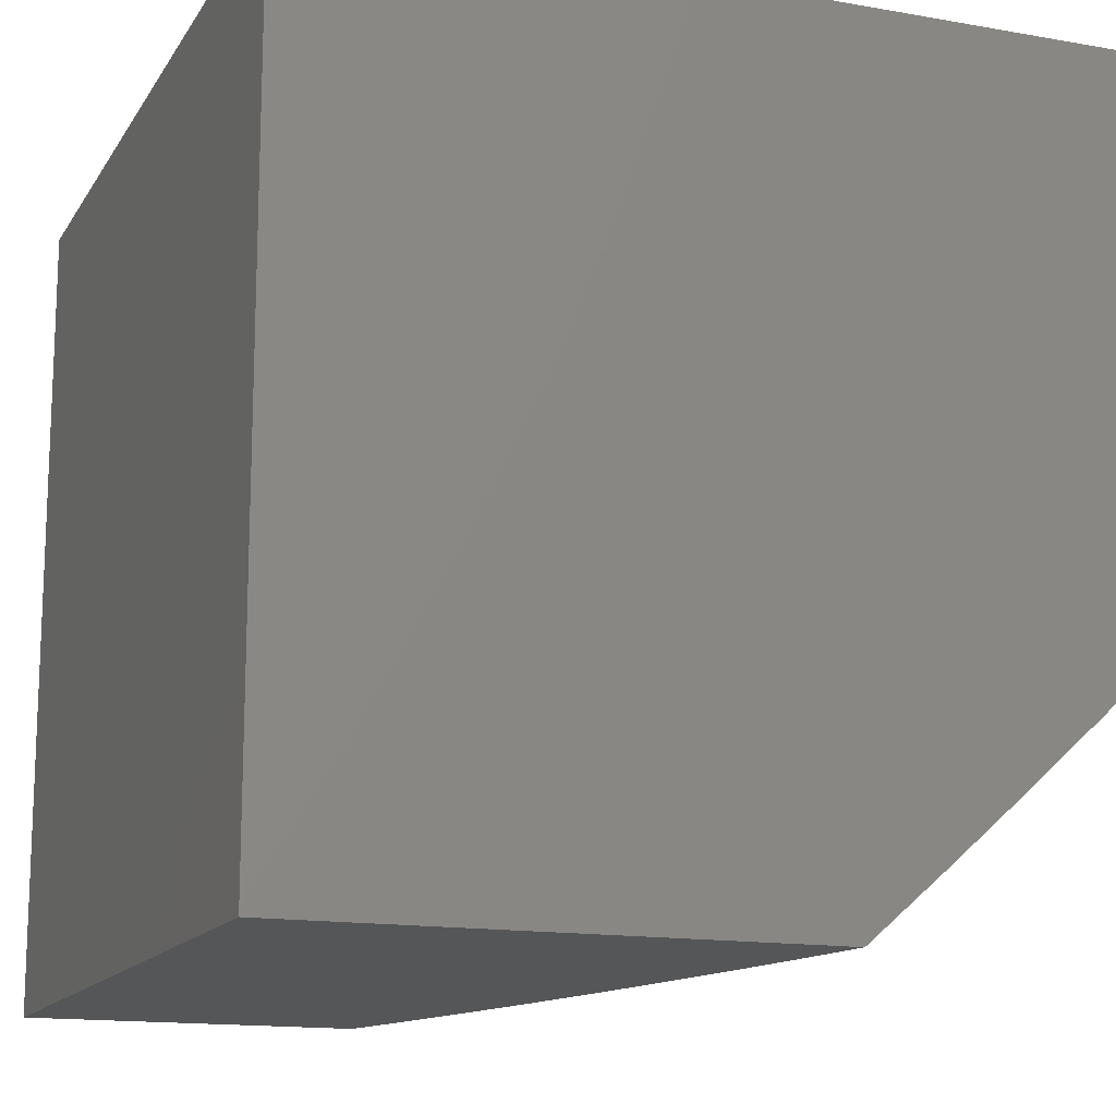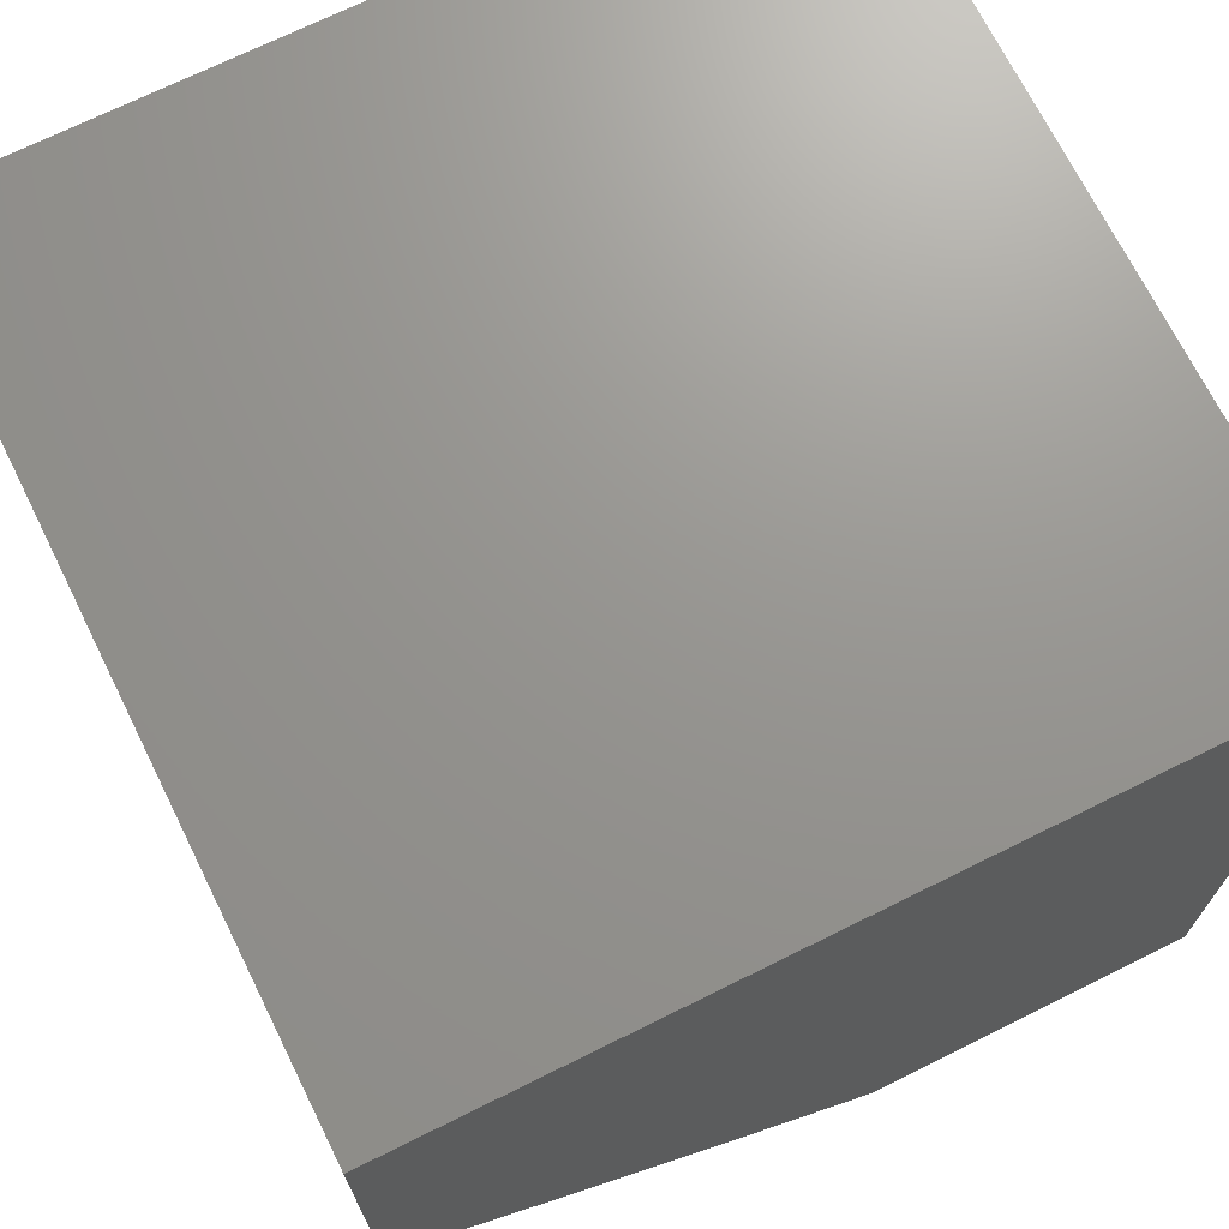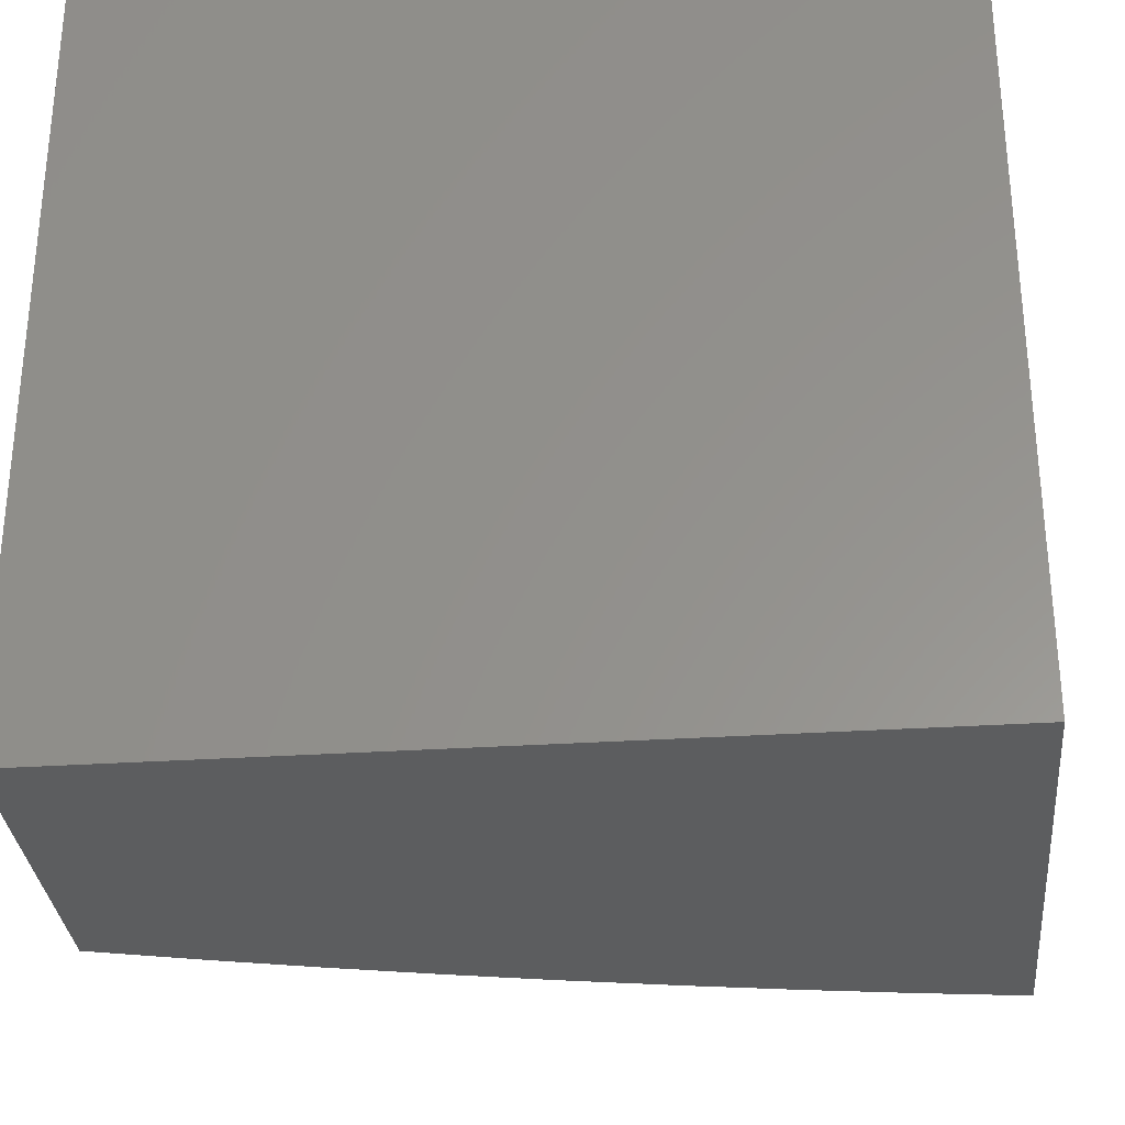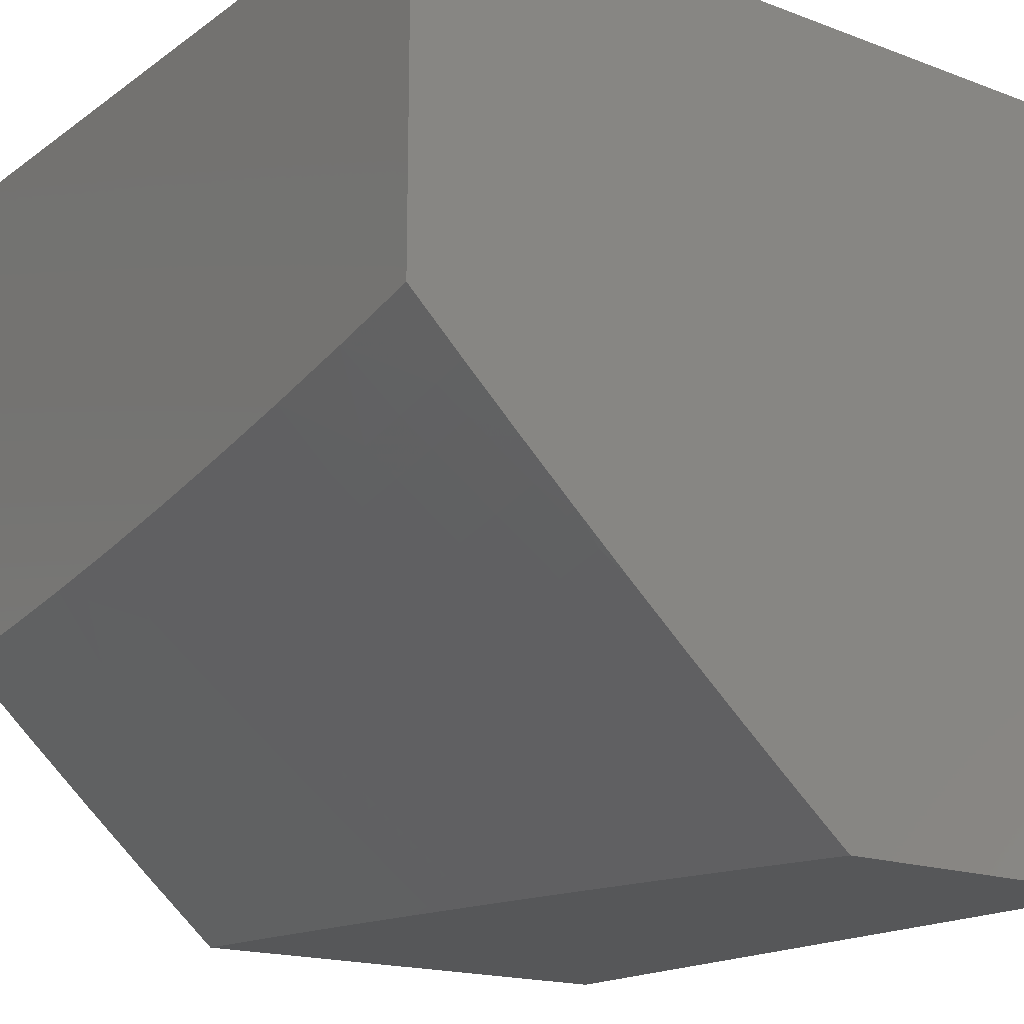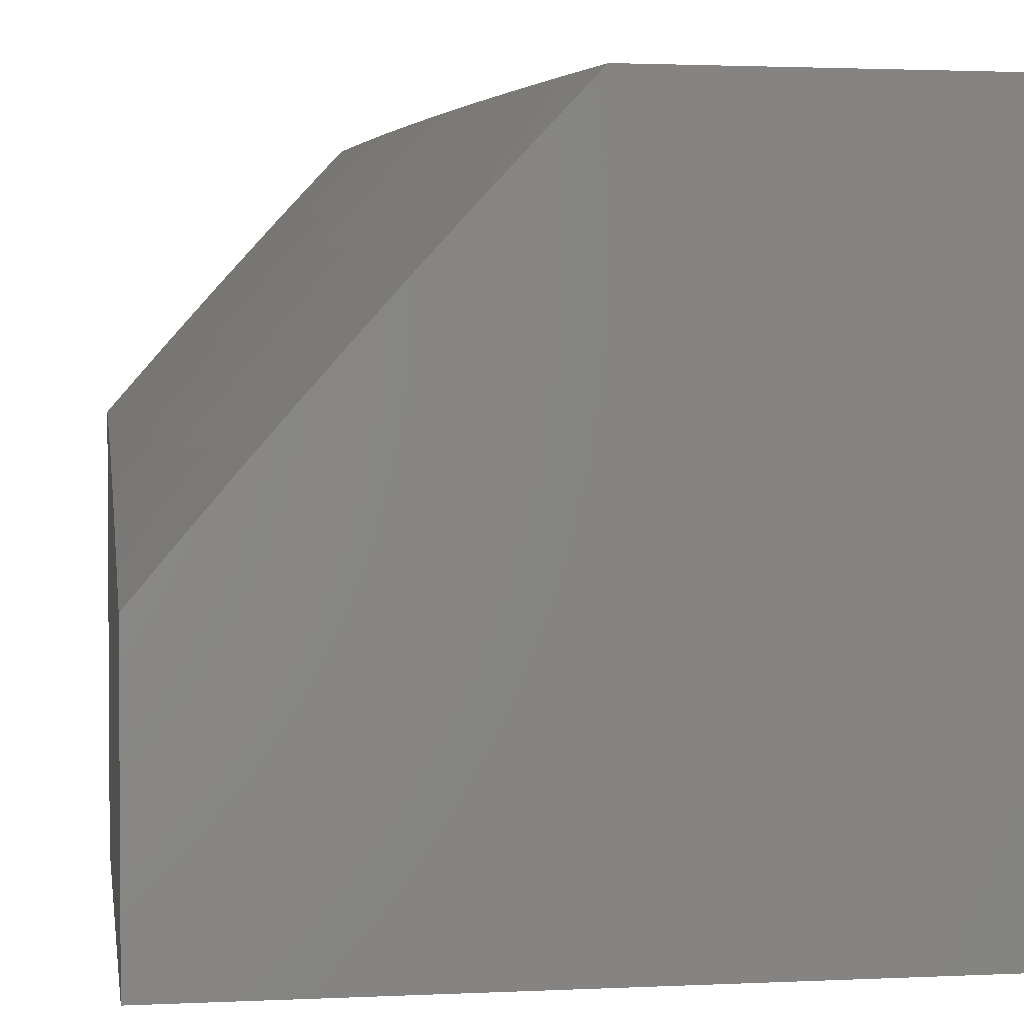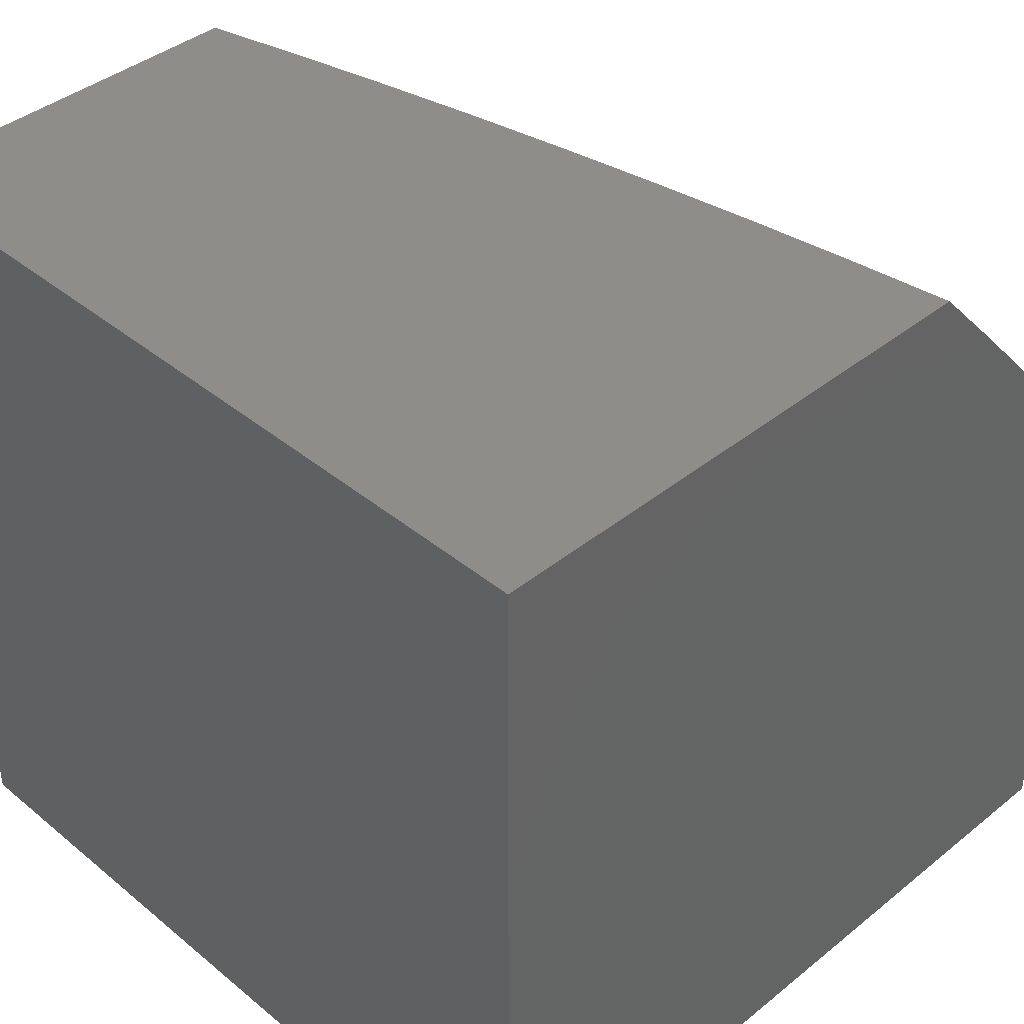
<metadata>
{"format":"stl","ext":"stl","renderer":"f3d","projection":"perspective","resolution":1024,"background":"white","views":[{"elev":-14.5,"azim":-111.1,"up":"+Y"},{"elev":70.6,"azim":63.6,"up":"+Y"},{"elev":-31.4,"azim":-174.7,"up":"+Y"},{"elev":-17.6,"azim":53.7,"up":"+Y"},{"elev":2.1,"azim":80.7,"up":"+Z"},{"elev":40.4,"azim":-134.7,"up":"+Z"}]}
</metadata>
<code>
# stl→obj: 177 verts, 350 faces
v 1.126 -8 7.608
v 1.133 -7.973 7.639
v 1 -8 7.627
v 1.131 -7.958 7.657
v 1.129 -7.942 7.675
v 1.263 -7.923 7.675
v 1.258 -7.891 7.712
v 1.392 -7.87 7.712
v 1.387 -7.839 7.749
v 1.454 -7.827 7.749
v 1.448 -7.796 7.785
v 1.515 -7.783 7.785
v 1.509 -7.752 7.821
v 1.642 -7.726 7.821
v 1.635 -7.695 7.857
v 1.768 -7.666 7.857
v 1.76 -7.635 7.893
v 1.827 -7.62 7.893
v 1.819 -7.588 7.929
v 1.885 -7.573 7.929
v 1.876 -7.507 8
v 1.951 -7.557 7.929
v 2 -7.477 8
v 2 -7.545 7.929
v 1.959 -7.588 7.893
v 2 -7.612 7.857
v 1.968 -7.62 7.857
v 1.976 -7.651 7.821
v 1.909 -7.667 7.821
v 1.916 -7.698 7.785
v 1.849 -7.714 7.785
v 1.857 -7.745 7.749
v 1.789 -7.76 7.749
v 1.797 -7.791 7.712
v 1.662 -7.82 7.712
v 1.668 -7.851 7.675
v 1.533 -7.877 7.675
v 1.536 -7.893 7.657
v 1.468 -7.905 7.657
v 1.471 -7.92 7.639
v 1.403 -7.932 7.639
v 1.406 -7.948 7.62
v 1.271 -7.969 7.62
v 1.273 -7.985 7.602
v 1.253 -8 7.587
v 1.378 -8 7.564
v 1.135 -7.989 7.62
v 1.504 -8 7.539
v 1.485 -7.997 7.546
v 1.414 -7.994 7.565
v 1.411 -7.978 7.583
v 1.48 -7.967 7.583
v 1.477 -7.951 7.602
v 1.545 -7.939 7.602
v 1.542 -7.923 7.62
v 1.678 -7.897 7.62
v 1.675 -7.882 7.639
v 1.811 -7.853 7.639
v 1.807 -7.838 7.657
v 1.875 -7.822 7.657
v 1.871 -7.807 7.675
v 1.939 -7.791 7.675
v 1.932 -7.76 7.712
v 2 -7.744 7.712
v 1.924 -7.729 7.749
v 1.992 -7.713 7.749
v 1.984 -7.682 7.785
v 2 -7.678 7.785
v 1.629 -8 7.511
v 1.557 -8 7.527
v 1.554 -7.985 7.546
v 1.551 -7.969 7.565
v 1.482 -7.982 7.565
v 1.548 -7.954 7.583
v 1.694 -7.973 7.527
v 1.753 -8 7.481
v 1.832 -7.944 7.527
v 1.839 -7.974 7.49
v 1.901 -7.929 7.527
v 1.908 -7.959 7.49
v 1.97 -7.912 7.527
v 1.977 -7.942 7.49
v 2 -7.937 7.49
v 1.984 -7.972 7.453
v 2 -8 7.415
v 1.915 -7.988 7.453
v 1.877 -8 7.449
v 2 -7.873 7.565
v 1.966 -7.897 7.546
v 1.897 -7.914 7.546
v 1.828 -7.929 7.546
v 1.691 -7.958 7.546
v 2 -7.809 7.639
v 1.955 -7.852 7.602
v 1.958 -7.867 7.583
v 1.962 -7.882 7.565
v 1.893 -7.898 7.565
v 1.943 -7.806 7.657
v 1.947 -7.822 7.639
v 1.879 -7.838 7.639
v 1.882 -7.853 7.62
v 1.814 -7.868 7.62
v 1.818 -7.883 7.602
v 1.681 -7.912 7.602
v 1.684 -7.928 7.583
v 1.752 -7.536 8
v 1.753 -7.603 7.929
v 1.628 -7.663 7.893
v 1.502 -7.72 7.857
v 1.442 -7.764 7.821
v 1.381 -7.807 7.785
v 1.253 -7.86 7.749
v 1.124 -7.911 7.712
v 1 -7.918 7.722
v 1.628 -7.563 8
v 1.621 -7.631 7.929
v 1.496 -7.688 7.893
v 1.436 -7.732 7.857
v 1.376 -7.776 7.821
v 1.248 -7.829 7.785
v 1.12 -7.879 7.749
v 1.503 -7.587 8
v 1.49 -7.657 7.929
v 1.43 -7.7 7.893
v 1.37 -7.744 7.857
v 1.243 -7.797 7.821
v 1.115 -7.848 7.785
v 1.424 -7.668 7.929
v 1.378 -7.61 8
v 1.359 -7.68 7.929
v 1.252 -7.631 8
v 1.228 -7.701 7.929
v 1.126 -7.649 8
v 1.097 -7.72 7.929
v 1 -7.666 8
v 1 -7.751 7.908
v 1 -7.835 7.816
v 1.106 -7.784 7.857
v 1.102 -7.752 7.893
v 1.111 -7.816 7.821
v 1.238 -7.765 7.857
v 1.233 -7.733 7.893
v 1.364 -7.712 7.893
v 1.268 -7.954 7.639
v 1.266 -7.938 7.657
v 1.401 -7.917 7.657
v 1.398 -7.901 7.675
v 1.46 -7.858 7.712
v 1.521 -7.815 7.749
v 1.648 -7.757 7.785
v 1.775 -7.698 7.821
v 1.834 -7.651 7.857
v 1.893 -7.604 7.893
v 1.409 -7.963 7.602
v 1.474 -7.936 7.62
v 1.539 -7.908 7.639
v 1.671 -7.866 7.657
v 1.804 -7.822 7.675
v 1.864 -7.776 7.712
v 1.465 -7.889 7.675
v 1.688 -7.943 7.565
v 1.825 -7.914 7.565
v 1.527 -7.846 7.712
v 1.655 -7.789 7.749
v 1.782 -7.729 7.785
v 1.842 -7.683 7.821
v 1.901 -7.636 7.857
v 1.821 -7.899 7.583
v 1.886 -7.868 7.602
v 1.951 -7.837 7.62
v 1.89 -7.883 7.583
v 2 -7 8
v 2 -7 7
v 2 -8 7
v 1 -8 7
v 1 -7 8
v 1 -7 7
f 1 2 3
f 3 2 4
f 3 4 5
f 5 4 6
f 5 6 7
f 7 6 8
f 7 8 9
f 9 8 10
f 9 10 11
f 11 10 12
f 11 12 13
f 13 12 14
f 13 14 15
f 15 14 16
f 15 16 17
f 17 16 18
f 17 18 19
f 19 18 20
f 19 20 21
f 21 20 22
f 21 22 23
f 23 22 24
f 24 22 25
f 24 25 26
f 26 25 27
f 26 27 28
f 28 27 29
f 28 29 30
f 30 29 31
f 30 31 32
f 32 31 33
f 32 33 34
f 34 33 35
f 34 35 36
f 36 35 37
f 36 37 38
f 38 37 39
f 38 39 40
f 40 39 41
f 40 41 42
f 42 41 43
f 42 43 44
f 44 43 45
f 44 45 46
f 2 1 47
f 47 1 45
f 47 45 43
f 48 49 46
f 46 49 50
f 46 50 51
f 51 50 52
f 51 52 53
f 53 52 54
f 53 54 55
f 55 54 56
f 55 56 57
f 57 56 58
f 57 58 59
f 59 58 60
f 59 60 61
f 61 60 62
f 61 62 63
f 63 62 64
f 63 64 65
f 65 64 66
f 65 66 67
f 67 66 68
f 67 68 28
f 28 68 26
f 69 70 48
f 48 70 71
f 48 71 49
f 49 71 72
f 49 72 73
f 73 72 74
f 73 74 52
f 52 74 54
f 70 69 75
f 75 69 76
f 75 76 77
f 77 76 78
f 77 78 79
f 79 78 80
f 79 80 81
f 81 80 82
f 81 82 83
f 83 82 84
f 83 84 85
f 85 84 86
f 85 86 87
f 87 86 80
f 87 80 78
f 76 87 78
f 83 88 81
f 81 88 89
f 81 89 79
f 79 89 90
f 79 90 77
f 77 90 91
f 77 91 75
f 75 91 92
f 75 92 70
f 70 92 71
f 93 94 88
f 88 94 95
f 88 95 96
f 96 95 97
f 96 97 90
f 90 97 91
f 64 62 93
f 93 62 98
f 93 98 99
f 99 98 100
f 99 100 101
f 101 100 102
f 101 102 103
f 103 102 104
f 103 104 105
f 105 104 74
f 105 74 72
f 64 68 66
f 21 106 19
f 19 106 107
f 19 107 17
f 17 107 108
f 17 108 15
f 15 108 109
f 15 109 13
f 13 109 110
f 13 110 11
f 11 110 111
f 11 111 9
f 9 111 112
f 9 112 7
f 7 112 113
f 7 113 5
f 5 113 114
f 5 114 3
f 106 115 107
f 107 115 116
f 107 116 108
f 108 116 117
f 108 117 109
f 109 117 118
f 109 118 110
f 110 118 119
f 110 119 111
f 111 119 120
f 111 120 112
f 112 120 121
f 112 121 113
f 113 121 114
f 115 122 116
f 116 122 123
f 116 123 117
f 117 123 124
f 117 124 118
f 118 124 125
f 118 125 119
f 119 125 126
f 119 126 120
f 120 126 127
f 120 127 121
f 121 127 114
f 123 122 128
f 128 122 129
f 128 129 130
f 130 129 131
f 130 131 132
f 132 131 133
f 132 133 134
f 134 133 135
f 134 135 136
f 137 138 136
f 136 138 139
f 136 139 134
f 134 139 132
f 114 127 137
f 137 127 140
f 137 140 138
f 138 140 141
f 138 141 142
f 142 141 143
f 142 143 130
f 130 143 128
f 2 47 144
f 144 47 43
f 144 43 41
f 4 2 145
f 145 2 144
f 145 144 146
f 146 144 41
f 146 41 39
f 141 140 126
f 126 140 127
f 132 139 142
f 142 139 138
f 4 145 6
f 6 145 147
f 6 147 8
f 8 147 148
f 8 148 10
f 10 148 149
f 10 149 12
f 12 149 150
f 12 150 14
f 14 150 151
f 14 151 16
f 16 151 152
f 16 152 18
f 18 152 153
f 18 153 20
f 20 153 22
f 147 145 146
f 143 141 125
f 125 141 126
f 130 132 142
f 44 46 154
f 154 46 51
f 154 51 53
f 73 52 50
f 44 154 42
f 42 154 155
f 42 155 40
f 40 155 156
f 40 156 38
f 38 156 157
f 38 157 36
f 36 157 158
f 36 158 34
f 34 158 159
f 34 159 32
f 32 159 65
f 32 65 30
f 30 65 67
f 30 67 28
f 155 154 53
f 147 146 160
f 160 146 39
f 160 39 37
f 128 143 124
f 124 143 125
f 72 71 161
f 161 71 92
f 161 92 162
f 162 92 91
f 162 91 97
f 155 53 55
f 56 54 104
f 104 54 74
f 155 55 156
f 156 55 57
f 156 57 157
f 157 57 59
f 157 59 158
f 158 59 61
f 158 61 159
f 159 61 63
f 159 63 65
f 37 163 160
f 160 163 148
f 160 148 147
f 148 163 149
f 149 163 164
f 149 164 150
f 150 164 165
f 150 165 151
f 151 165 166
f 151 166 152
f 152 166 167
f 152 167 153
f 153 167 25
f 153 25 22
f 164 163 35
f 35 163 37
f 128 124 123
f 50 49 73
f 72 161 105
f 105 161 168
f 105 168 103
f 103 168 169
f 103 169 101
f 101 169 170
f 101 170 99
f 99 170 93
f 168 161 162
f 58 56 102
f 102 56 104
f 165 164 33
f 33 164 35
f 168 162 171
f 171 162 97
f 171 97 95
f 60 58 100
f 100 58 102
f 166 165 31
f 31 165 33
f 82 80 86
f 84 82 86
f 96 90 89
f 168 171 169
f 169 171 94
f 169 94 170
f 170 94 93
f 94 171 95
f 62 60 98
f 98 60 100
f 167 166 29
f 29 166 31
f 27 25 167
f 167 29 27
f 89 88 96
f 23 24 172
f 172 24 26
f 172 26 173
f 173 26 68
f 173 68 64
f 64 93 173
f 173 93 88
f 173 88 83
f 85 174 83
f 83 174 173
f 85 87 174
f 174 87 76
f 174 76 175
f 175 76 69
f 175 69 48
f 48 46 175
f 175 46 45
f 175 45 1
f 1 3 175
f 135 133 176
f 176 133 131
f 176 131 129
f 129 122 176
f 176 122 115
f 176 115 172
f 172 115 106
f 172 106 21
f 21 23 172
f 174 175 173
f 173 175 177
f 3 114 175
f 175 114 177
f 177 114 137
f 177 137 136
f 135 176 136
f 136 176 177
f 172 173 176
f 176 173 177

</code>
